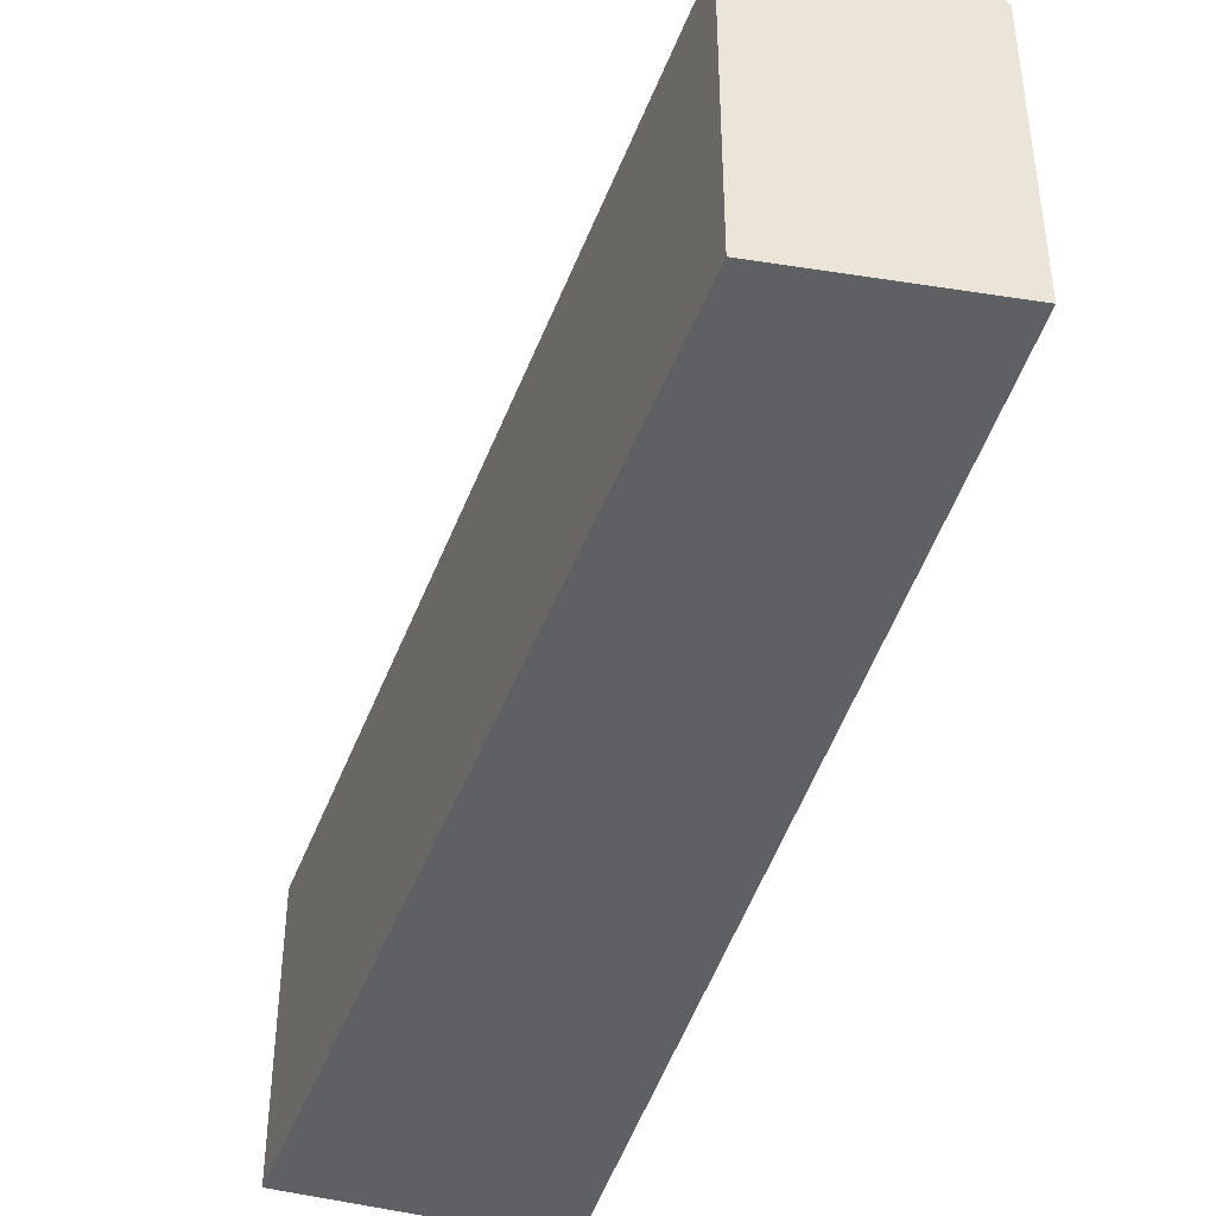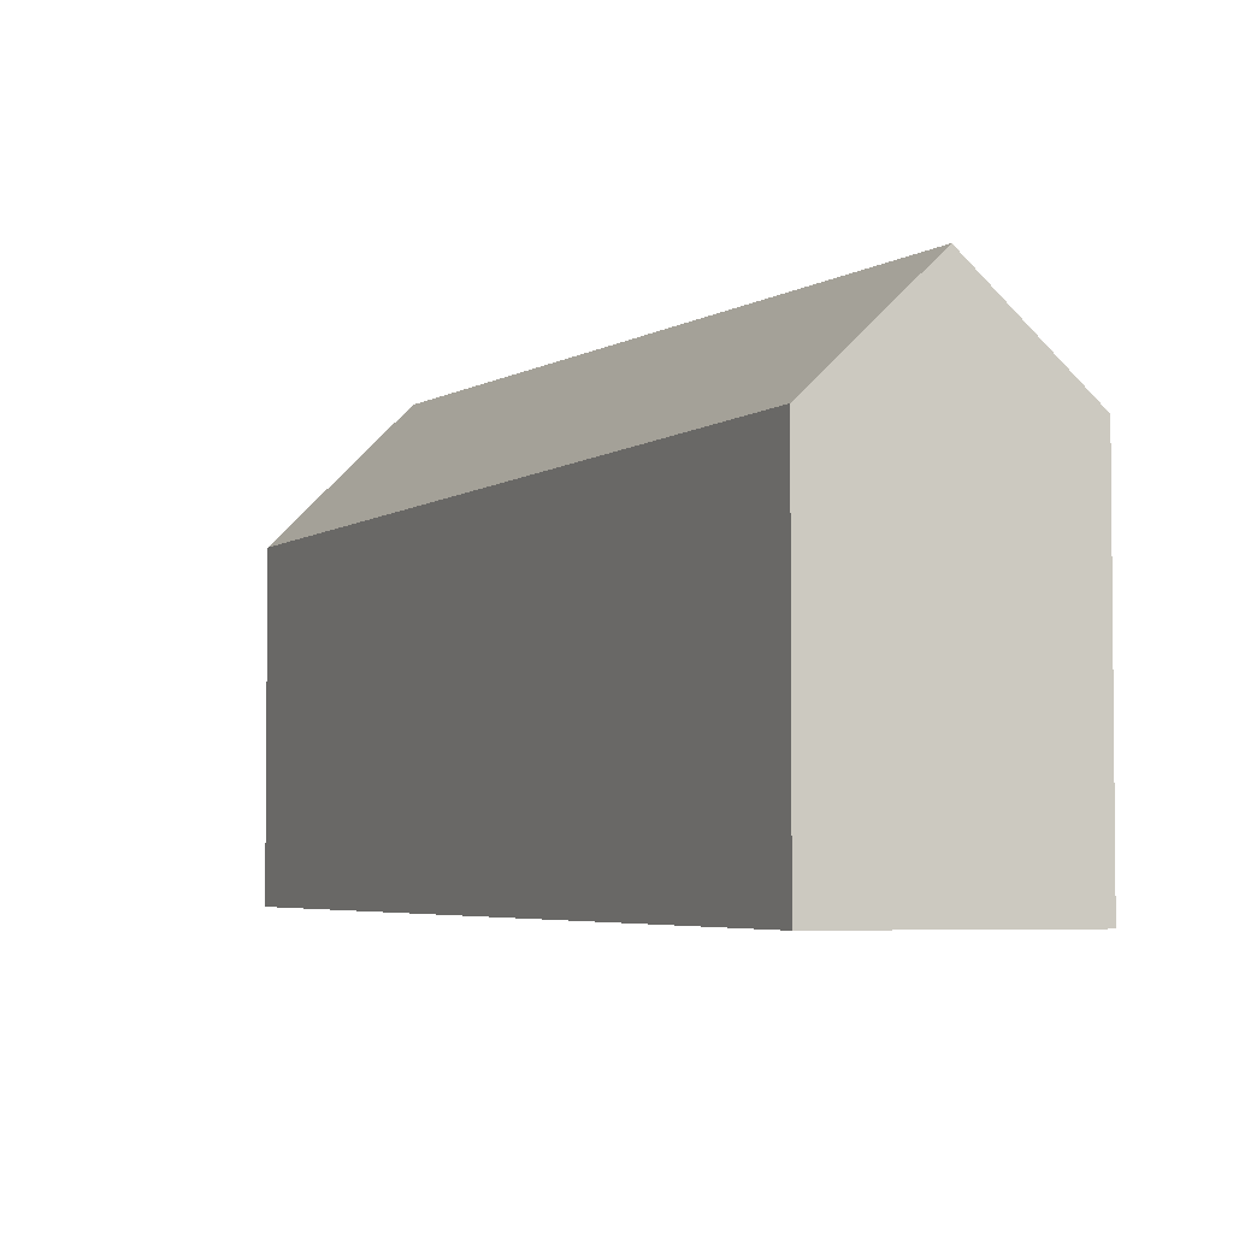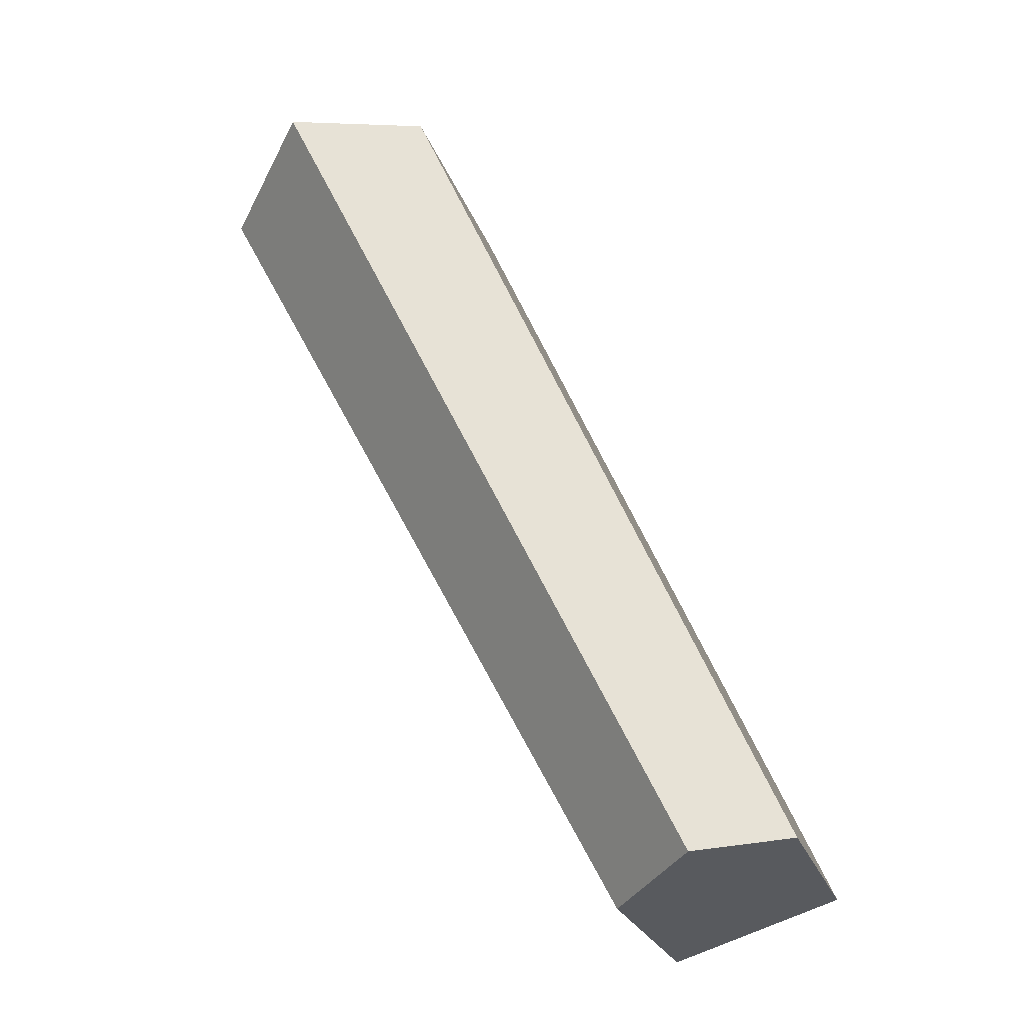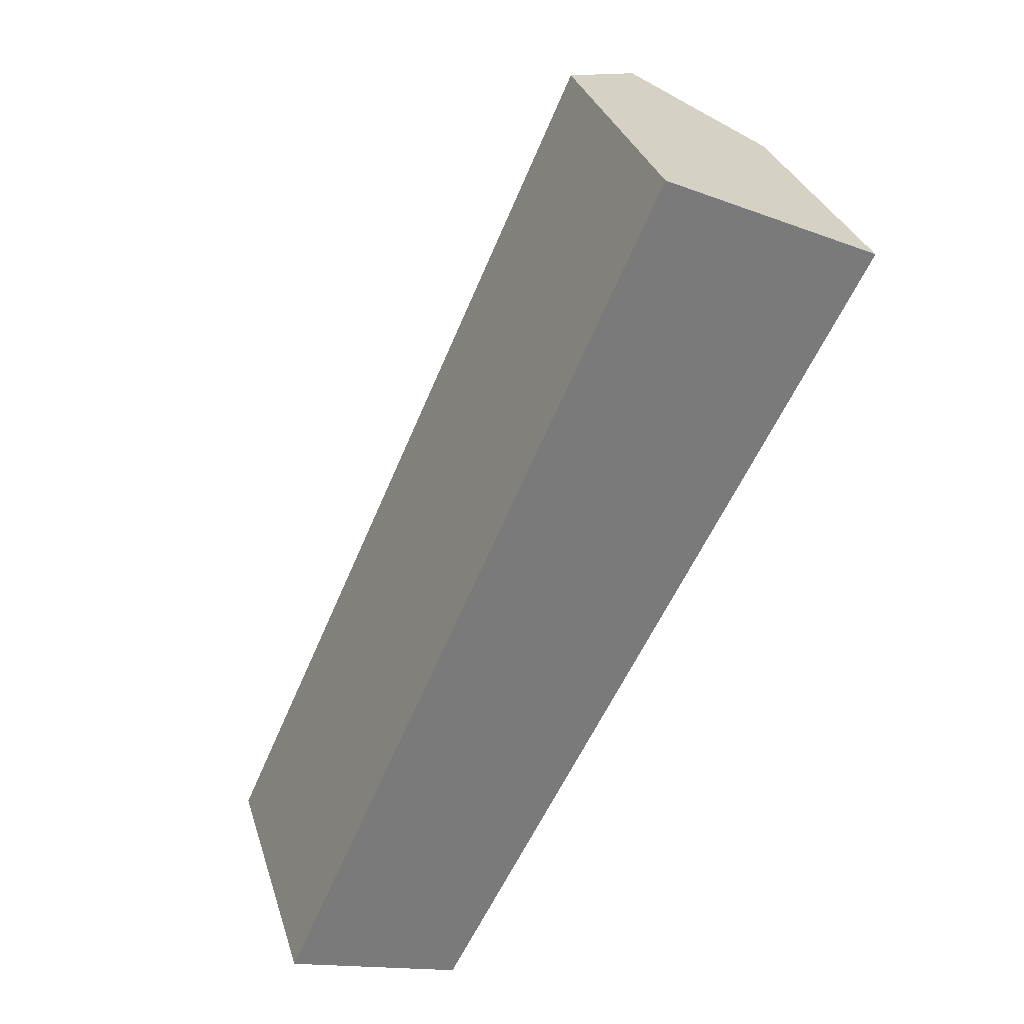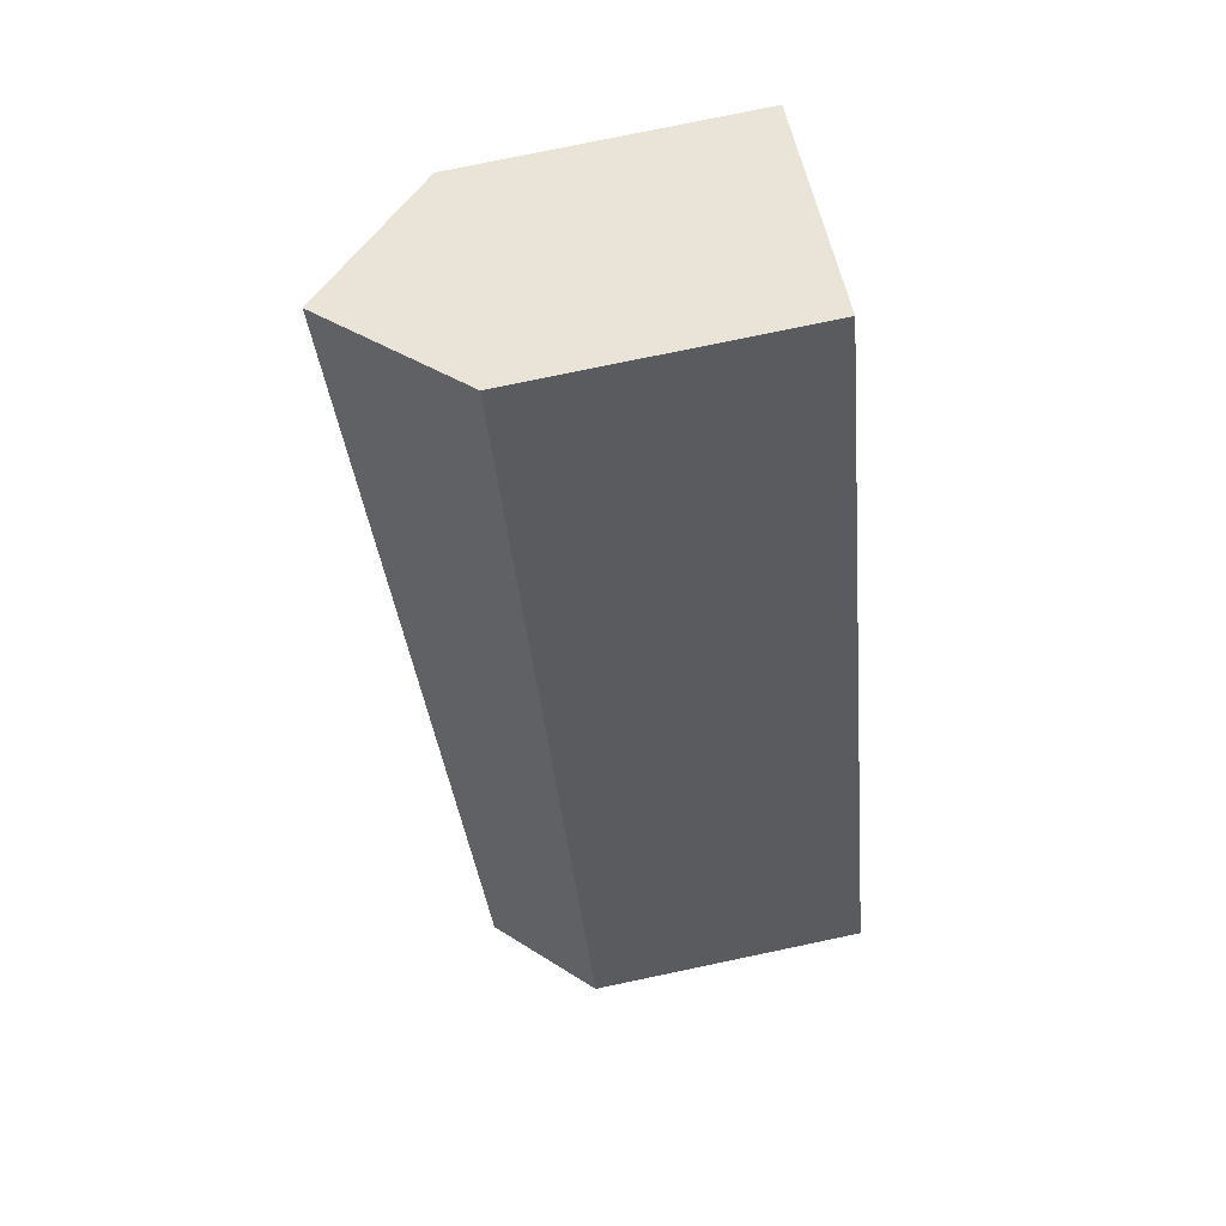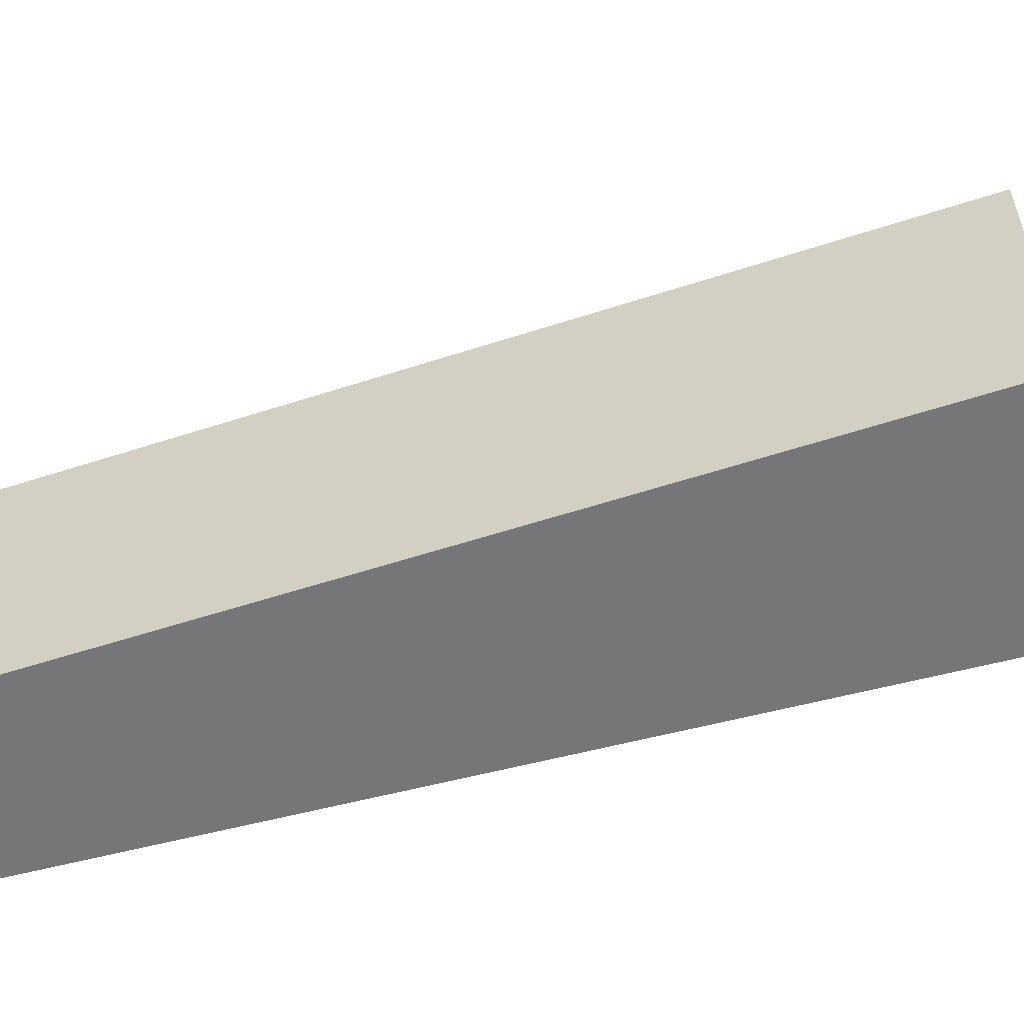
<metadata>
{"format":"obj","ext":"obj","renderer":"f3d","projection":"perspective","resolution":1024,"background":"white","views":[{"elev":-44.9,"azim":-172.2,"up":"+Y"},{"elev":-4.1,"azim":-175.8,"up":"+Y"},{"elev":-22.8,"azim":-164.2,"up":"+Z"},{"elev":31.9,"azim":-16.2,"up":"+Z"},{"elev":77.7,"azim":-101.8,"up":"+Z"},{"elev":-56.8,"azim":-46.8,"up":"+Y"}]}
</metadata>
<code>
v 2.531 -0.09617 0.3031
v 2.471 -0.09617 0.1686
v 2.471 -0.1404 0.1686
v 2.531 -0.1404 0.3031
v 2.548 -0.07747 0.2952
v 2.484 -0.08187 0.1642
v 2.484 -0.08187 0.1642
v 2.498 -0.09617 0.1597
v 2.498 -0.1404 0.1597
v 2.471 -0.1404 0.1686
v 2.471 -0.09617 0.1686
v 2.531 -0.1404 0.3031
v 2.471 -0.1404 0.1686
v 2.498 -0.1404 0.1597
v 2.565 -0.1404 0.2873
v 2.548 -0.07747 0.2952
v 2.531 -0.09617 0.3031
v 2.531 -0.1404 0.3031
v 2.565 -0.1404 0.2873
v 2.565 -0.09617 0.2873
v 2.498 -0.09617 0.1597
v 2.565 -0.09617 0.2873
v 2.565 -0.1404 0.2873
v 2.498 -0.1404 0.1597
f 1 2 3
f 1 3 4
f 1 5 6
f 1 6 2
f 7 8 9
f 7 9 10
f 7 10 11
f 12 13 14
f 12 14 15
f 16 17 18
f 16 18 19
f 16 19 20
f 20 8 6
f 20 6 5
f 21 22 23
f 21 23 24

</code>
